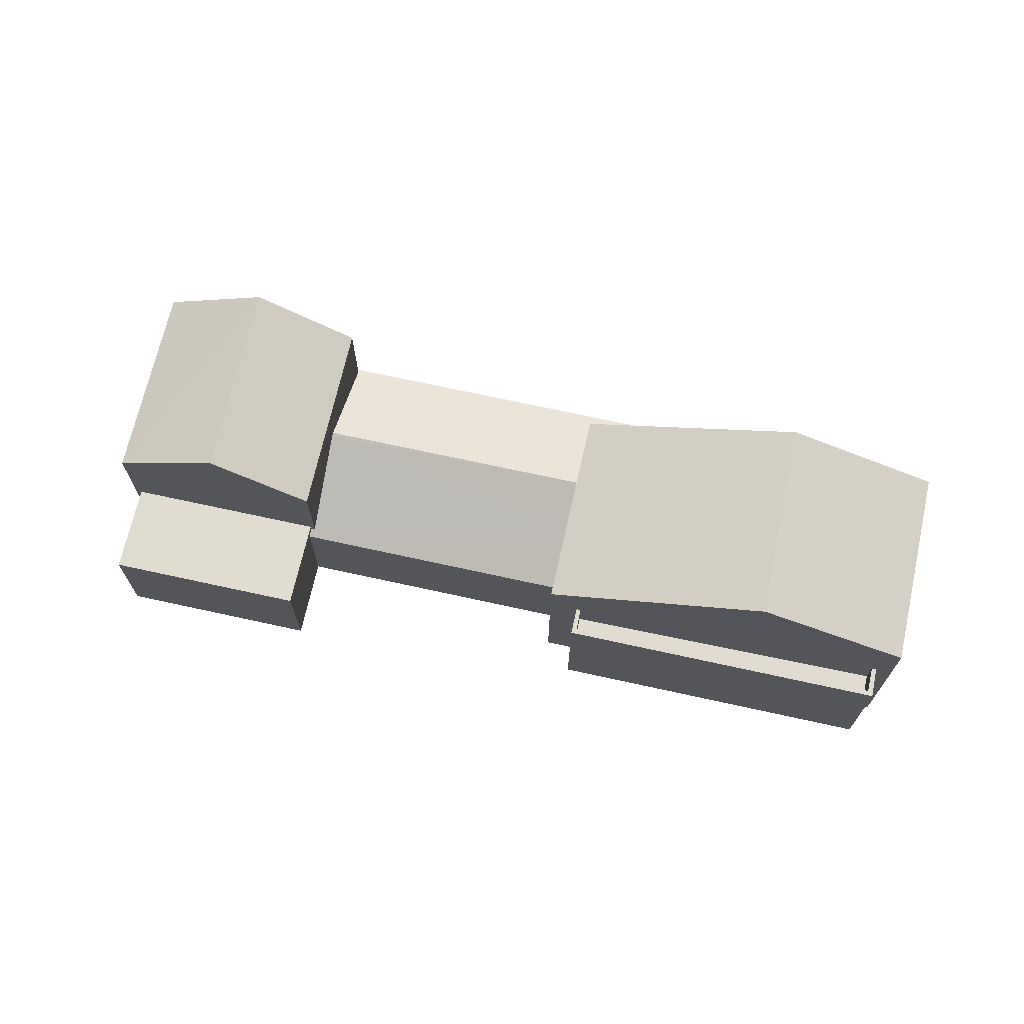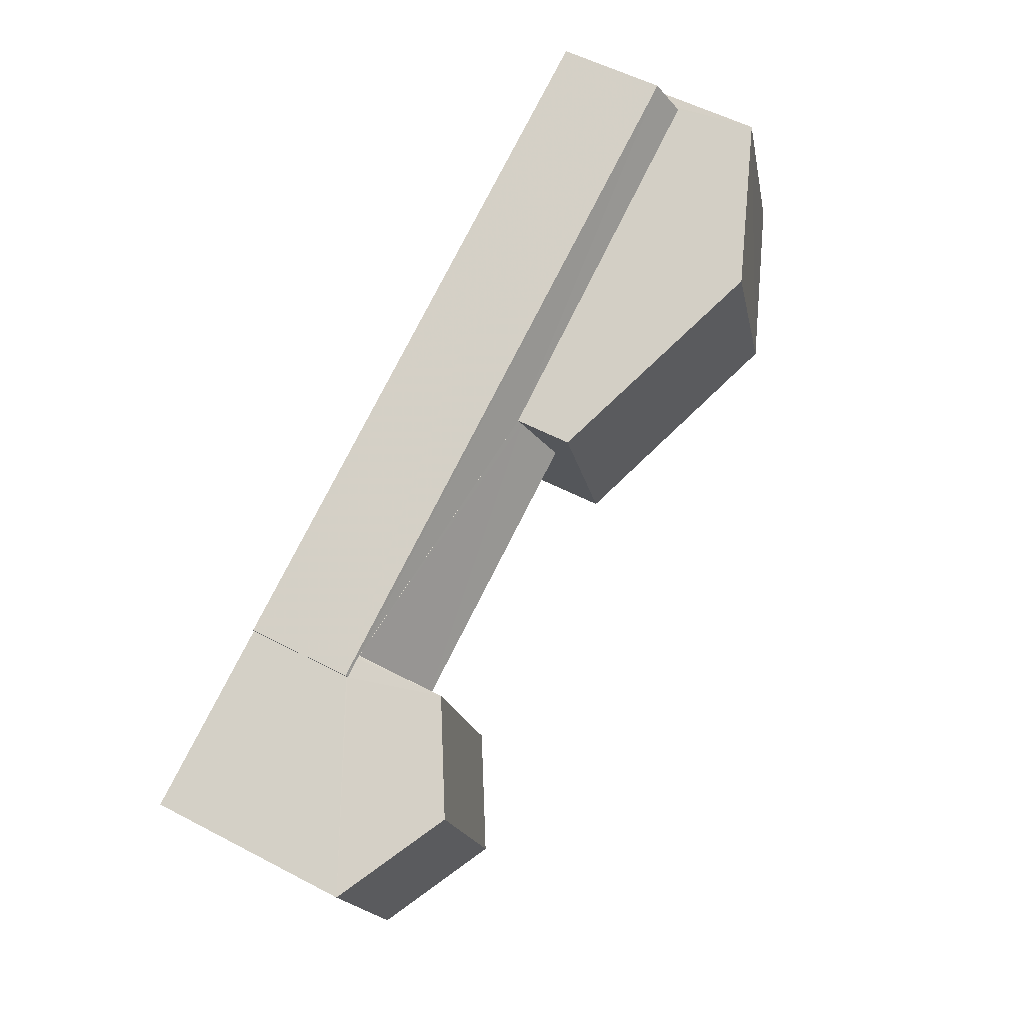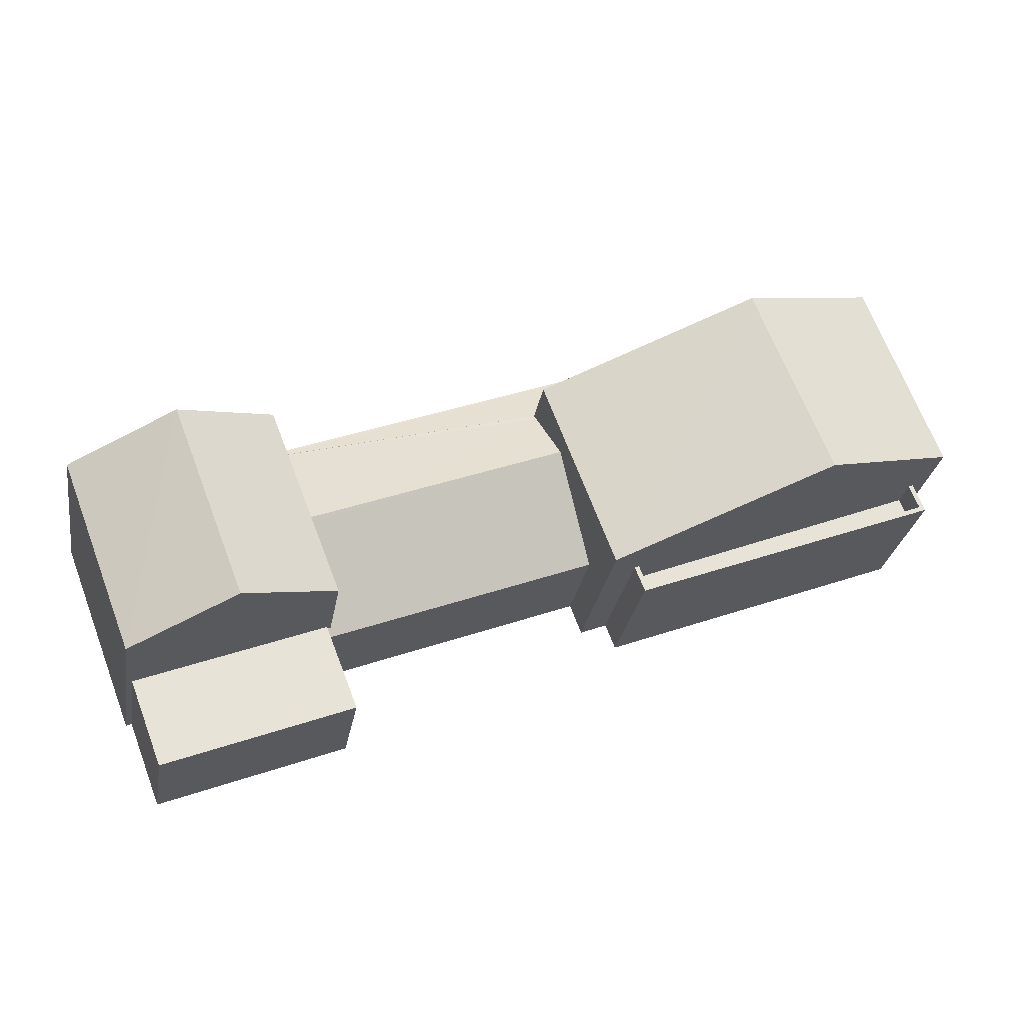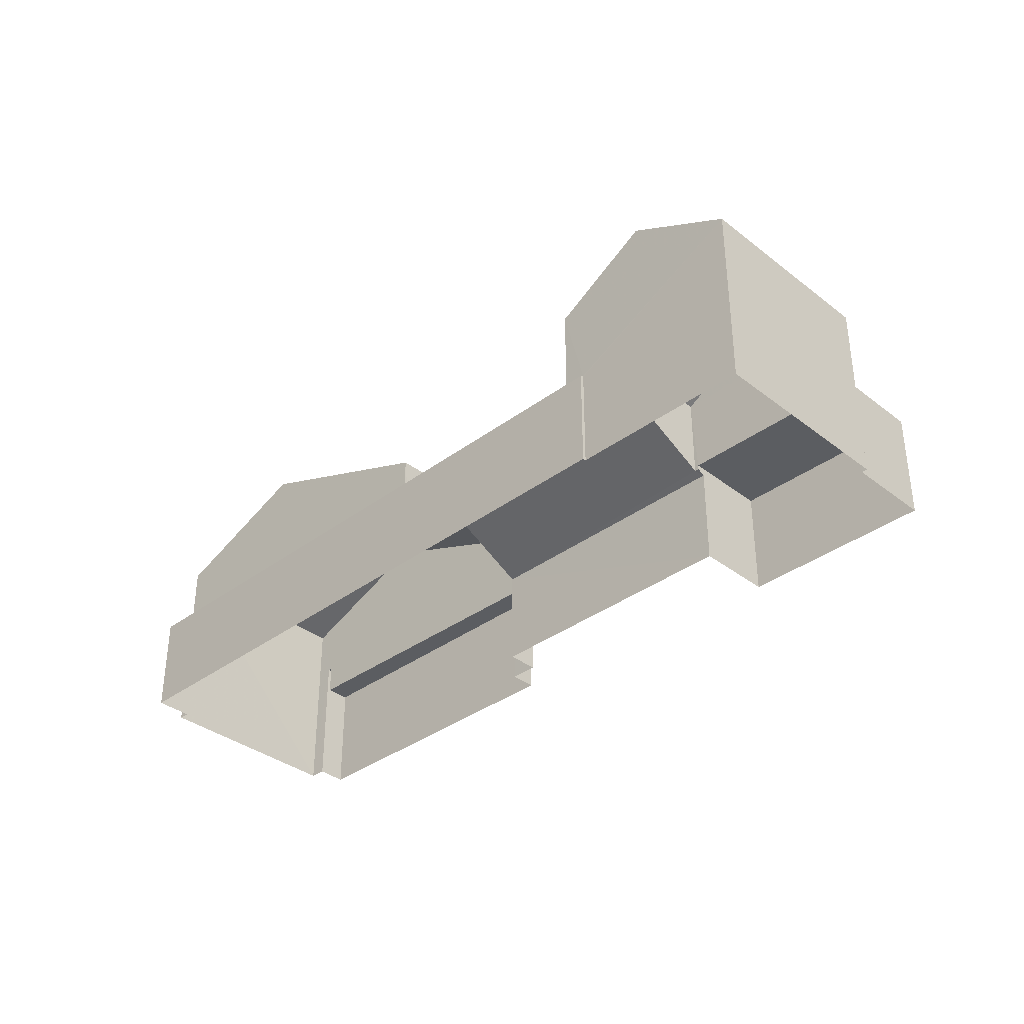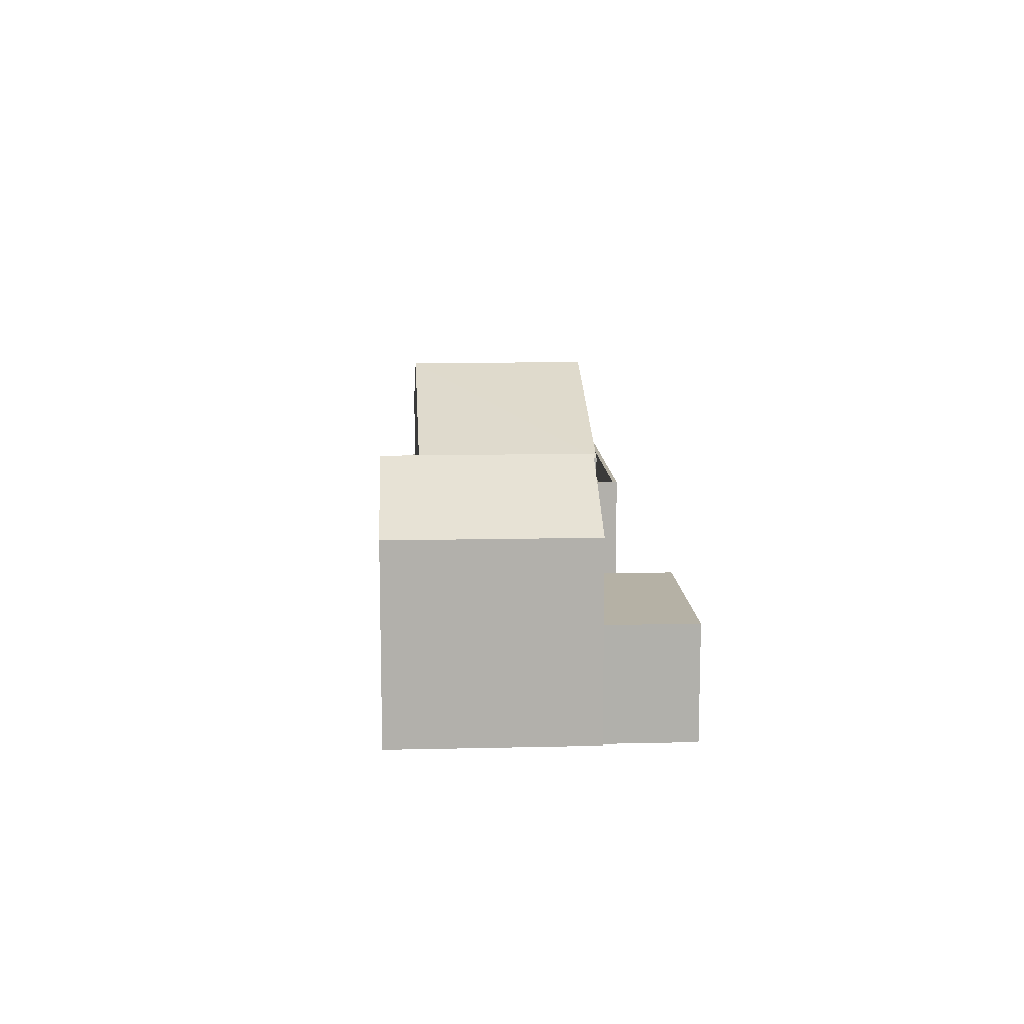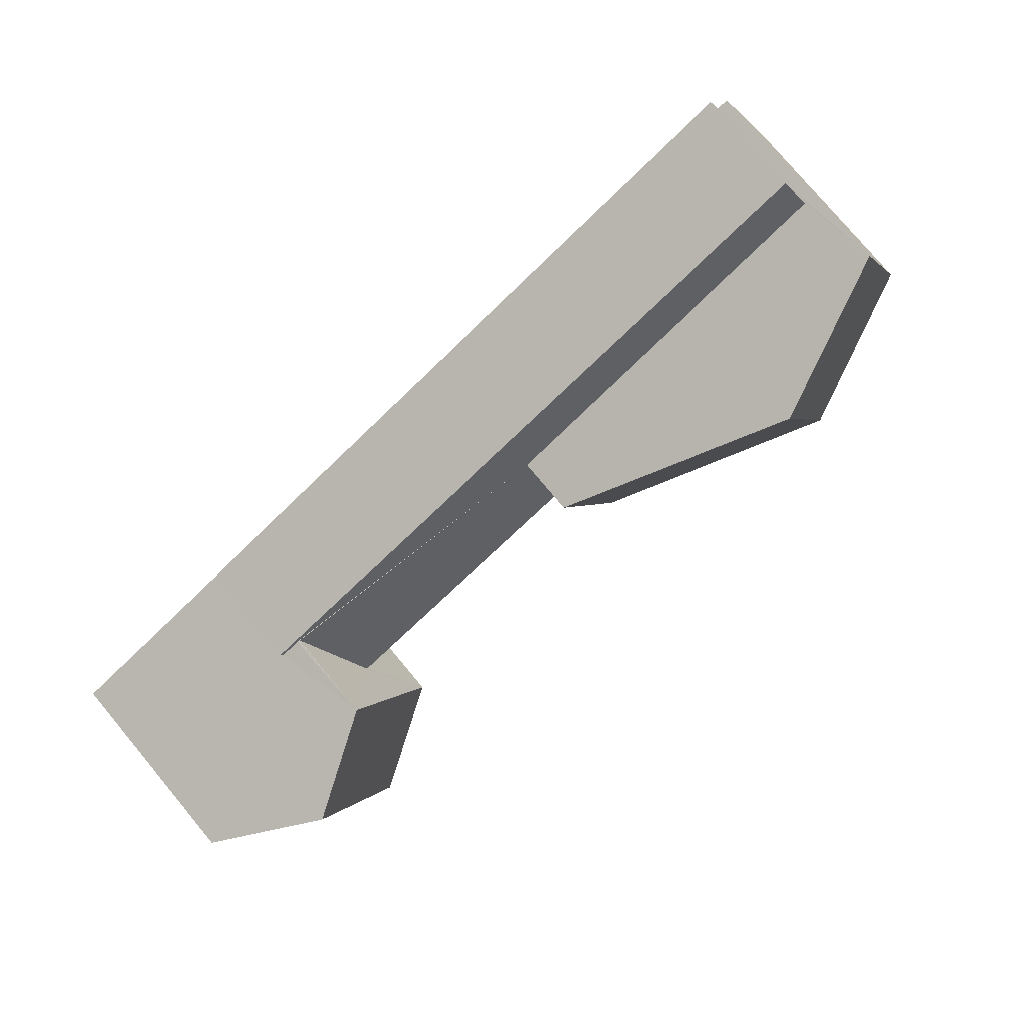
<metadata>
{"format":"obj","ext":"obj","renderer":"f3d","projection":"perspective","resolution":1024,"background":"white","views":[{"elev":69.4,"azim":33.5,"up":"+Z"},{"elev":54.4,"azim":-60.9,"up":"+Y"},{"elev":-27.3,"azim":-9.5,"up":"+Y"},{"elev":-35.8,"azim":-114.6,"up":"+Z"},{"elev":11.8,"azim":-72.1,"up":"+Z"},{"elev":77.9,"azim":-39.9,"up":"+Y"}]}
</metadata>
<code>
v -8.836e+04 -1.008e+05 2.153
v -8.836e+04 -1.008e+05 2.153
v -8.837e+04 -1.008e+05 2.154
v -8.835e+04 -1.008e+05 2.153
v -8.834e+04 -1.008e+05 2.152
v -8.835e+04 -1.008e+05 2.153
v -8.837e+04 -1.008e+05 2.153
v -8.837e+04 -1.008e+05 2.153
v -8.837e+04 -1.008e+05 2.151
v -8.834e+04 -1.008e+05 2.151
v -8.834e+04 -1.008e+05 2.152
v -8.834e+04 -1.008e+05 2.152
v -8.834e+04 -1.008e+05 2.151
v -8.835e+04 -1.008e+05 2.152
v -8.835e+04 -1.008e+05 2.153
v -8.836e+04 -1.008e+05 2.151
v -8.836e+04 -1.008e+05 2.151
v -8.835e+04 -1.008e+05 2.15
v -8.835e+04 -1.008e+05 5.766
v -8.835e+04 -1.008e+05 5.766
v -8.834e+04 -1.008e+05 5.766
v -8.834e+04 -1.008e+05 5.766
v -8.835e+04 -1.008e+05 6.766
v -8.835e+04 -1.008e+05 6.766
v -8.835e+04 -1.008e+05 6.766
v -8.834e+04 -1.008e+05 6.766
v -8.834e+04 -1.008e+05 6.766
v -8.834e+04 -1.008e+05 6.766
v -8.835e+04 -1.008e+05 6.766
v -8.834e+04 -1.008e+05 6.766
v -8.834e+04 -1.008e+05 8.493
v -8.835e+04 -1.008e+05 10.48
v -8.834e+04 -1.008e+05 8.496
v -8.835e+04 -1.008e+05 10.47
v -8.835e+04 -1.008e+05 7.856
v -8.836e+04 -1.008e+05 7.854
v -8.836e+04 -1.008e+05 7.029
v -8.835e+04 -1.008e+05 6.34
v -8.835e+04 -1.008e+05 7.085
v -8.836e+04 -1.008e+05 7.086
v -8.836e+04 -1.008e+05 5.57
v -8.836e+04 -1.008e+05 5.446
v -8.836e+04 -1.008e+05 5.57
v -8.835e+04 -1.008e+05 5.446
v -8.836e+04 -1.008e+05 6.191
v -8.836e+04 -1.008e+05 5.501
v -8.836e+04 -1.008e+05 5.494
v -8.836e+04 -1.008e+05 5.494
v -8.836e+04 -1.008e+05 5.445
v -8.835e+04 -1.008e+05 5.444
v -8.836e+04 -1.008e+05 6.1
v -8.834e+04 -1.008e+05 6.042
v -8.836e+04 -1.008e+05 5.494
v -8.837e+04 -1.008e+05 5.727
v -8.836e+04 -1.008e+05 5.727
v -8.836e+04 -1.008e+05 5.726
v -8.837e+04 -1.008e+05 5.727
v -8.837e+04 -1.008e+05 8.342
v -8.837e+04 -1.008e+05 10.15
v -8.837e+04 -1.008e+05 8.34
v -8.836e+04 -1.008e+05 10.16
v -8.836e+04 -1.008e+05 8.34
v -8.836e+04 -1.008e+05 8.341
v -8.834e+04 -1.008e+05 5.444
v -8.836e+04 -1.008e+05 5.445
f 1 2 3
f 4 5 6
f 7 8 9
f 1 3 7
f 10 11 12
f 4 12 5
f 13 11 10
f 14 4 15
f 16 7 9
f 16 17 14
f 18 14 17
f 16 14 1
f 18 10 14
f 16 1 7
f 4 10 12
f 14 10 4
f 19 20 21
f 22 19 21
f 23 24 25
f 26 27 28
f 24 29 25
f 28 27 30
f 27 29 30
f 25 29 27
f 31 32 33
f 34 32 31
f 32 34 35
f 35 34 36
f 37 38 39
f 40 37 39
f 41 42 43
f 42 44 43
f 43 38 37
f 43 44 38
f 40 39 45
f 46 40 45
f 47 48 49
f 49 48 50
f 51 46 45
f 51 52 50
f 48 46 51
f 48 51 50
f 53 47 49
f 54 55 56
f 57 54 56
f 58 59 60
f 58 61 59
f 62 59 61
f 63 62 61
f 19 25 20
f 19 23 25
f 22 21 27
f 26 22 27
f 25 21 20
f 25 27 21
f 28 30 5
f 12 28 5
f 29 6 5
f 30 29 5
f 24 6 29
f 24 4 6
f 4 24 15
f 35 15 24
f 33 35 23
f 11 28 12
f 33 28 11
f 26 19 22
f 23 19 26
f 35 24 23
f 26 28 33
f 33 23 26
f 34 31 36
f 32 35 33
f 31 33 11
f 13 31 11
f 15 44 14
f 45 36 51
f 35 44 15
f 39 35 36
f 38 44 35
f 45 39 36
f 38 35 39
f 10 64 13
f 51 36 52
f 64 52 31
f 13 64 31
f 52 36 31
f 64 50 52
f 53 49 65
f 10 18 50
f 64 10 50
f 1 14 44
f 42 1 44
f 65 49 17
f 16 65 17
f 49 50 18
f 17 49 18
f 41 56 42
f 1 42 2
f 2 42 55
f 42 56 55
f 55 3 2
f 55 54 3
f 3 54 57
f 7 3 57
f 41 43 56
f 7 57 8
f 43 63 56
f 8 57 58
f 57 63 58
f 56 63 57
f 63 61 58
f 60 59 62
f 8 60 9
f 8 58 60
f 9 65 16
f 48 47 62
f 60 65 9
f 53 60 62
f 47 53 62
f 53 65 60
f 48 62 46
f 37 63 43
f 62 63 40
f 46 62 40
f 37 40 63

</code>
